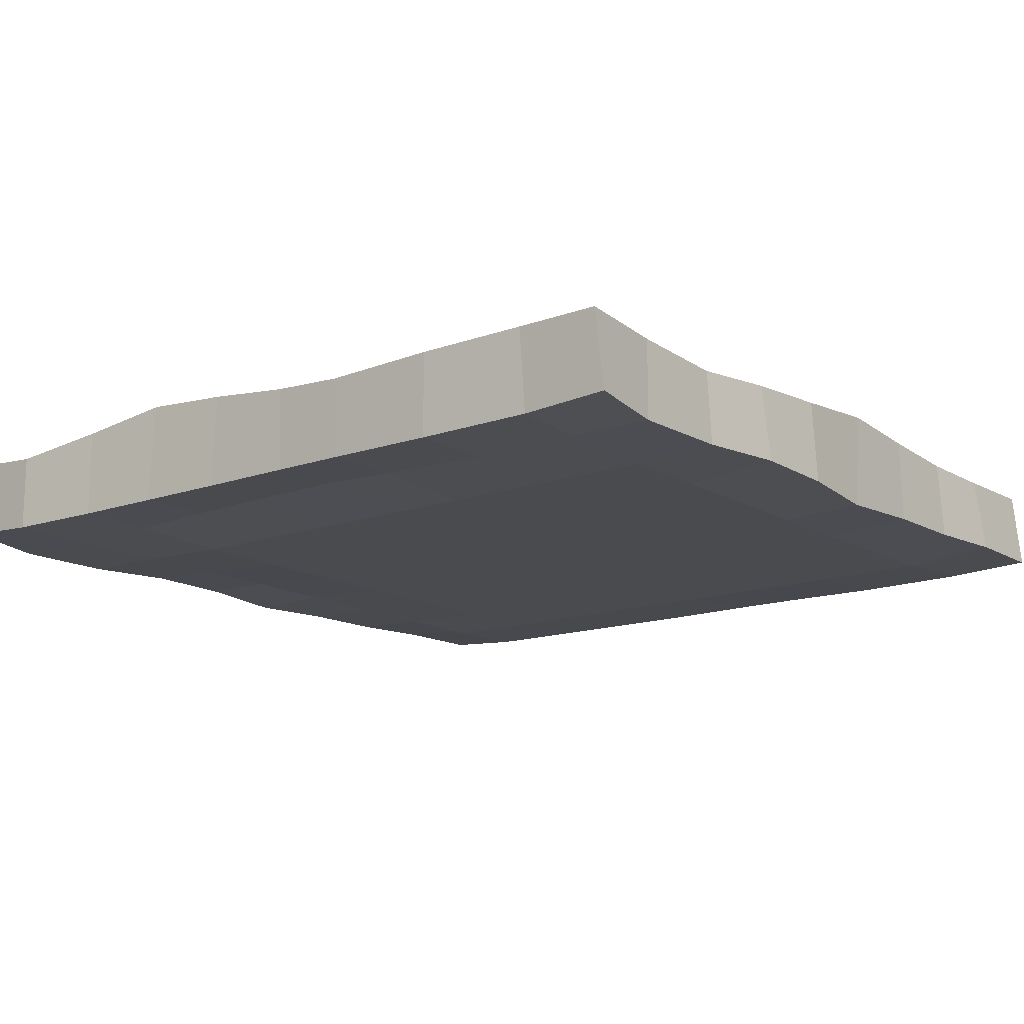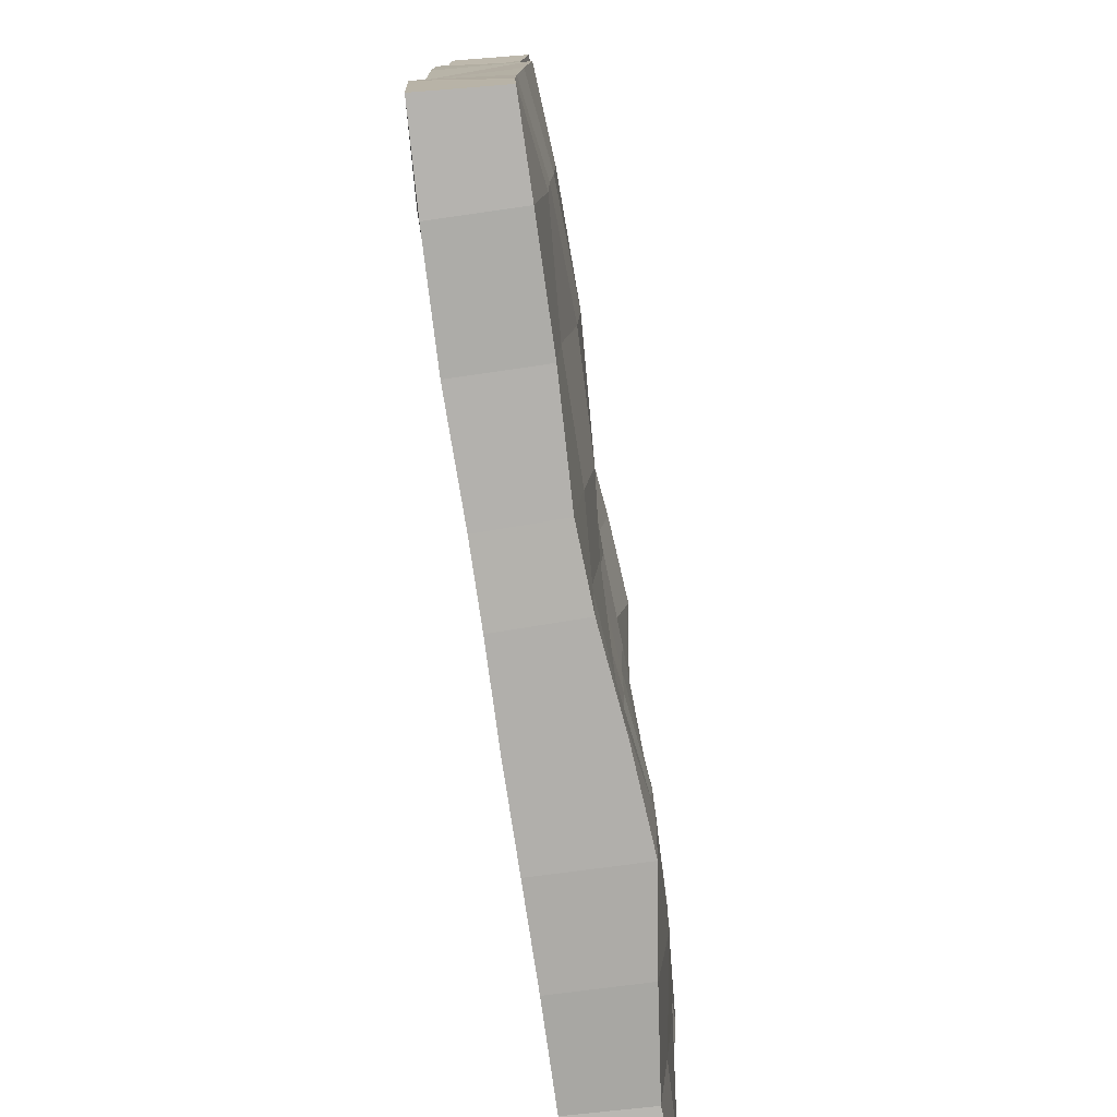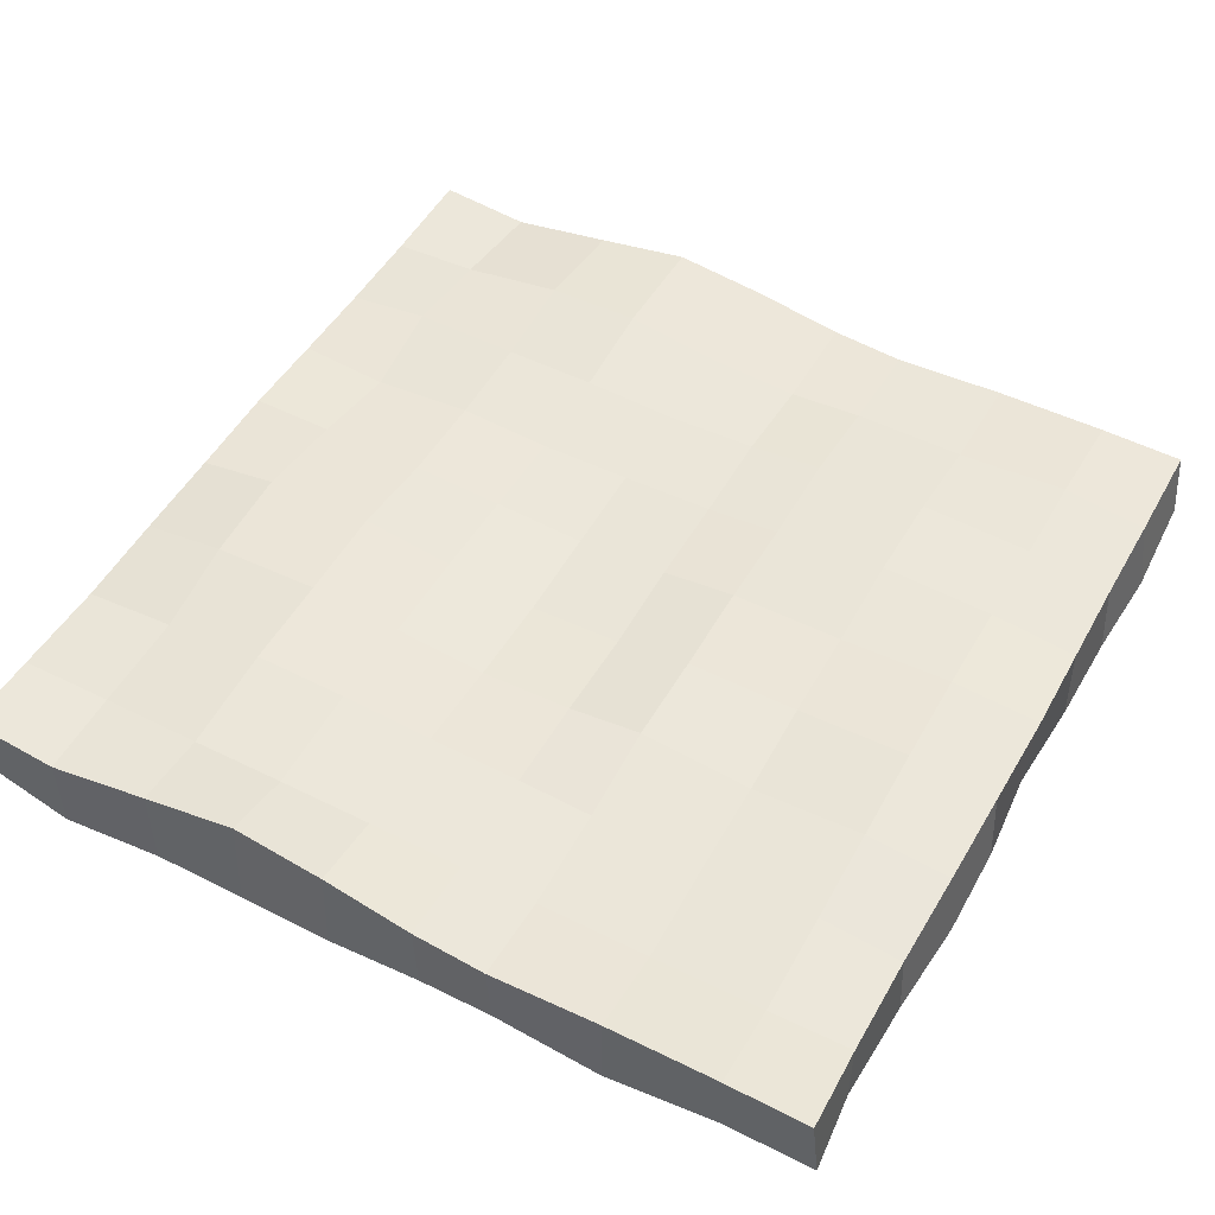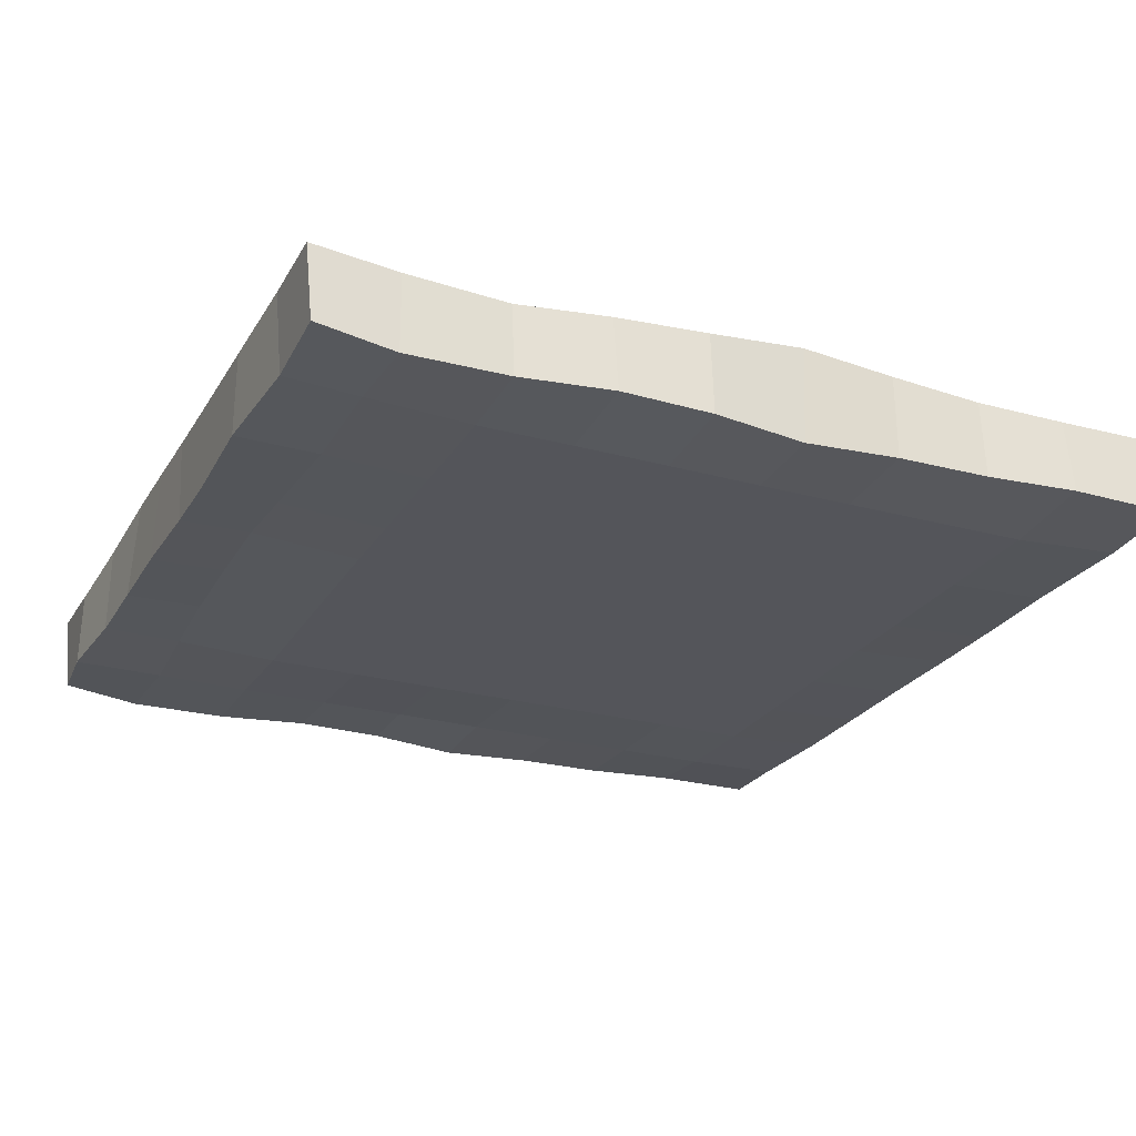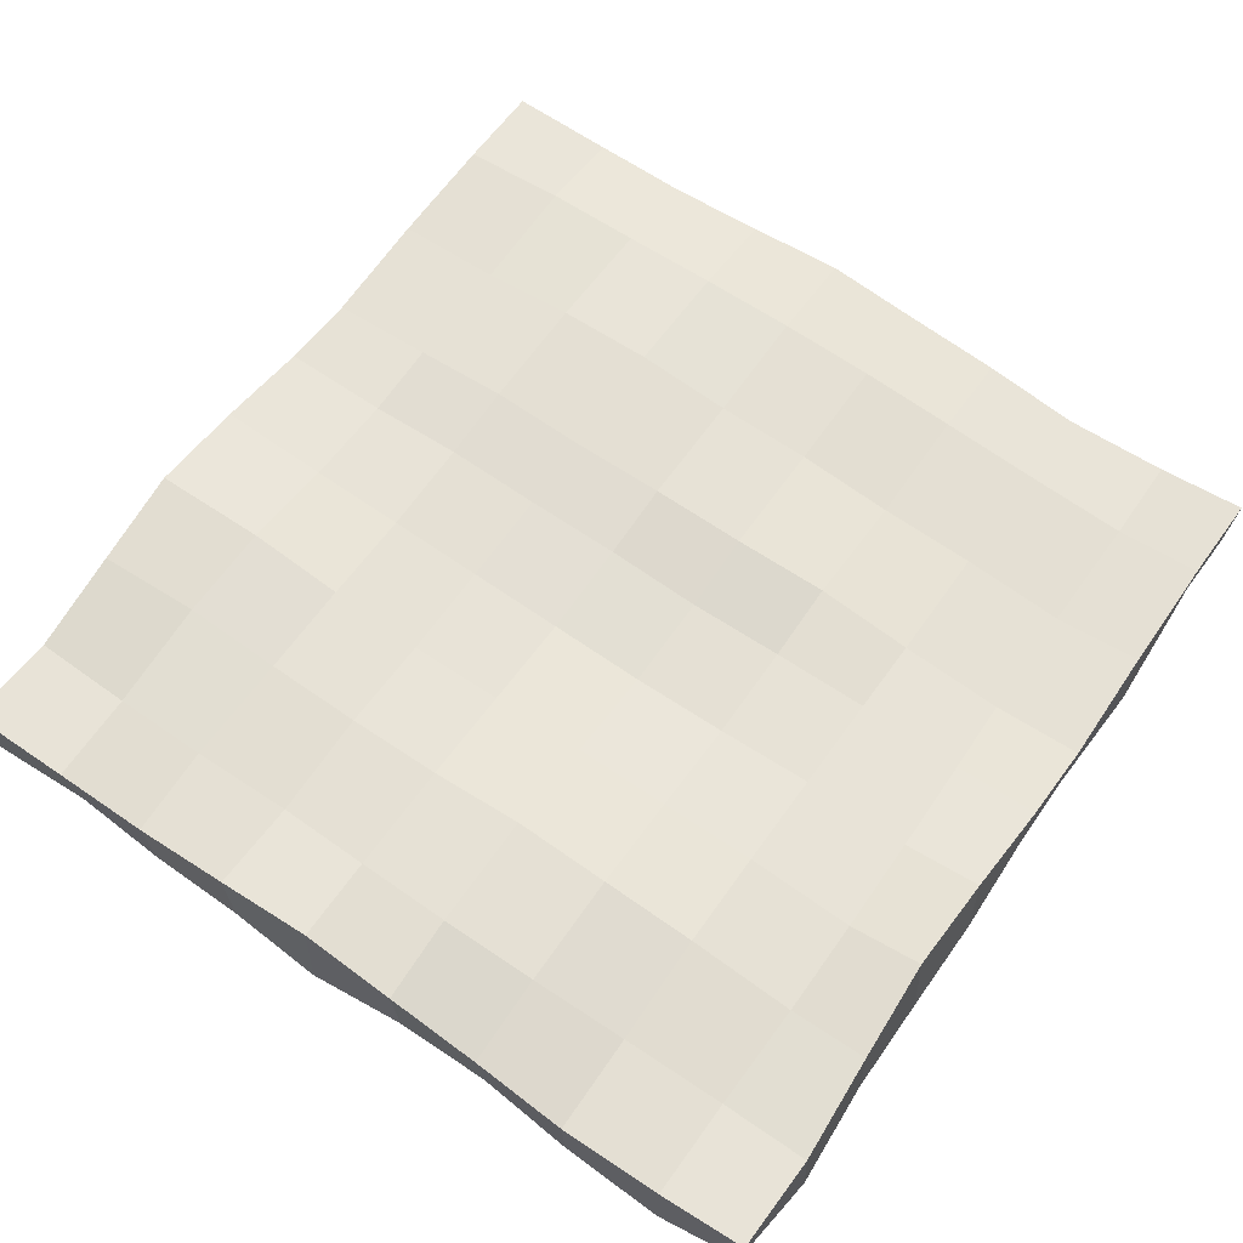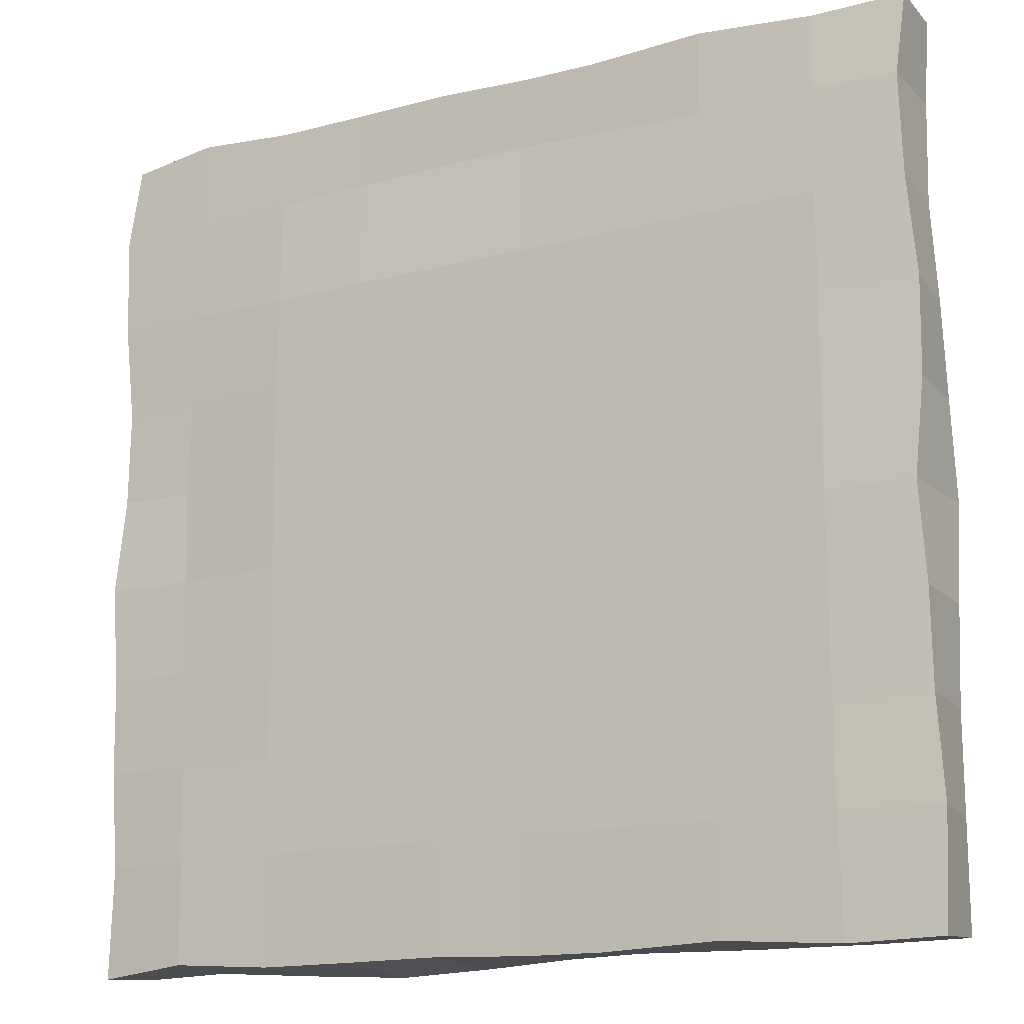
<metadata>
{"format":"obj","ext":"obj","renderer":"f3d","projection":"perspective","resolution":1024,"background":"white","views":[{"elev":-14.3,"azim":38.0,"up":"+Y"},{"elev":-78.1,"azim":98.5,"up":"+Z"},{"elev":50.0,"azim":28.8,"up":"+Y"},{"elev":-25.0,"azim":65.8,"up":"+Y"},{"elev":63.4,"azim":-55.1,"up":"+Y"},{"elev":-15.6,"azim":28.8,"up":"+Z"}]}
</metadata>
<code>
g default
v -25.29 -1.872 25.29
v 25.45 -1.75 25.45
v -25.55 3.563 25.55
v 25.47 3.381 25.47
v -25.5 3.384 -25.5
v 25.64 3.822 -25.63
v -25.35 -1.823 -25.37
v 26.01 -1.327 -25.99
v -25.9 4.28 -0.04556
v 25.96 4.393 0.00181
v 25.57 -1.851 0.008936
v -25.88 -1.722 0.04307
v -25.53 -1.866 -12.49
v 26.01 -1.647 -12.53
v 25.69 3.662 -12.51
v -25.96 4.45 -12.47
v -25.32 -1.953 -18.75
v 26.36 -1.477 -18.79
v 25.68 3.681 -18.75
v -25.79 3.934 -18.76
v -25.61 3.494 -6.246
v 25.81 3.974 -6.268
v 25.94 -1.681 -6.268
v -25.63 -1.824 -6.227
v -25.99 4.492 12.54
v 25.66 3.633 12.53
v 26.19 -1.54 12.45
v -25.89 -1.711 12.44
v 26.12 -1.59 6.272
v 25.8 3.98 6.274
v -26.11 4.862 6.231
v -26.24 -1.551 6.252
v -25.66 3.597 18.77
v 25.43 3.082 18.76
v 25.68 -1.79 18.73
v -25.61 -1.827 18.72
v -0.02071 -1.591 26.12
v -0.03299 -2.074 18.8
v -0.03727 -2.074 12.52
v -0.02695 -2.075 6.251
v -0.01948 -2.075 -0.007568
v -0.02858 -2.075 -6.254
v -0.02347 -2.075 -12.51
v -0.001439 -2.075 -18.77
v 0.01129 -1.681 -25.94
v 0.01844 3.78 -25.7
v 0.004794 3.707 -18.75
v -0.02296 4.208 -12.51
v -0.03048 3.988 -6.24
v -0.03831 3.957 0.0118
v -0.03544 3.58 6.253
v -0.02666 3.8 12.5
v 0.00577 3.848 18.76
v 0.01523 3.438 25.57
v -12.47 -1.68 25.94
v -12.48 -2.075 18.75
v -12.52 -2.075 12.48
v -12.55 -2.074 6.238
v -12.53 -2.075 0.007085
v -12.5 -2.075 -6.247
v -12.49 -2.075 -12.49
v -12.5 -2.075 -18.72
v -12.5 -1.759 -25.78
v -12.49 5.041 -26.18
v -12.47 5.211 -18.7
v -12.48 4.333 -12.45
v -12.49 3.738 -6.238
v -12.47 3.91 -0.01207
v -12.45 4.16 6.24
v -12.45 4.145 12.49
v -12.47 4.349 18.75
v -12.49 3.893 25.76
v -6.244 -2.075 18.78
v -6.238 -1.623 26.07
v -6.235 3.776 25.7
v -6.232 4.004 18.74
v -6.237 3.55 12.49
v -6.241 3.361 6.25
v -6.248 3.597 0.006803
v -6.254 3.816 -6.237
v -6.235 4.02 -12.48
v -6.202 4.16 -18.72
v -6.189 4.521 -25.98
v -6.25 -1.782 -25.73
v -6.269 -2.075 -18.74
v -6.293 -2.075 -12.5
v -6.302 -2.074 -6.261
v -6.297 -2.074 -0.00885
v -6.293 -2.074 6.253
v -6.27 -2.075 12.51
v -18.72 -1.794 25.68
v -18.73 -2.074 18.72
v -18.76 -2.073 12.42
v -18.77 -2.075 6.243
v -18.73 -2.074 0.04768
v -18.7 -2.074 -6.22
v -18.69 -2.073 -12.49
v -18.68 -2.073 -18.74
v -18.71 -1.742 -25.8
v -18.8 4.177 -25.89
v -18.8 5.039 -18.74
v -18.75 4.349 -12.46
v -18.74 4.083 -6.241
v -18.72 4.192 -0.04046
v -18.69 5.007 6.227
v -18.72 4.741 12.53
v -18.76 4.538 18.78
v -18.76 3.81 25.73
v 12.52 -2.075 -0.01088
v 12.53 -2.075 6.239
v 12.51 -2.075 12.5
v 12.49 -2.075 18.75
v 12.49 -1.835 25.59
v 12.5 2.938 25.37
v 12.5 3.534 18.77
v 12.5 3.769 12.53
v 12.5 4.397 6.275
v 12.49 4.522 0.01746
v 12.49 5.071 -6.243
v 12.49 4.835 -12.54
v 12.49 3.989 -18.78
v 12.49 3.76 -25.7
v 12.51 -1.809 -25.66
v 12.51 -2.075 -18.76
v 12.52 -2.075 -12.5
v 12.52 -2.075 -6.244
v 4.968 -1.693 25.91
v 4.973 -2.074 18.78
v 4.996 -2.075 12.51
v 5.003 -2.075 6.242
v 5.012 -2.075 -0.01054
v 5.011 -2.075 -6.247
v 5.003 -2.075 -12.51
v 4.989 -2.075 -18.78
v 4.986 -1.672 -25.96
v 4.997 3.488 -25.59
v 4.987 4.036 -18.78
v 4.963 4.663 -12.53
v 4.959 4.396 -6.24
v 4.957 4.521 0.01285
v 4.965 4.412 6.261
v 4.985 4.506 12.53
v 5.009 3.628 18.78
v 5.008 3.071 25.42
v 20 -2.075 0.005013
v 20.04 -2.075 6.257
v 20.04 -2.074 12.47
v 20.01 -2.075 18.73
v 20 -1.791 25.68
v 20 3.265 25.5
v 20 3.675 18.77
v 20.01 4.176 12.54
v 20 4.632 6.287
v 20.01 4.82 0.01184
v 20.03 4.726 -6.265
v 20.04 4.522 -12.52
v 20.01 4.459 -18.77
v 20 3.812 -25.72
v 20.07 -1.583 -26.16
v 20.08 -2.073 -18.78
v 20.04 -2.074 -12.51
v 20.01 -2.075 -6.259
v -25.5 3.384 31.27
v 25.64 3.822 31.13
v -25.35 -1.823 31.4
v 26.01 -1.327 30.77
v 0.01129 -1.681 30.83
v 0.01844 3.78 31.07
v -12.5 -1.759 30.99
v -12.49 5.041 30.59
v -6.189 4.521 30.79
v -6.25 -1.782 31.04
v -18.71 -1.742 30.97
v -18.8 4.177 30.88
v 12.49 3.76 31.07
v 12.51 -1.809 31.11
v 4.986 -1.672 30.81
v 4.997 3.488 31.17
v 20 3.812 31.04
v 20.07 -1.583 30.61
v -31.9 -1.75 25.45
v -31.88 3.381 25.47
v -31.71 3.822 -25.63
v -31.34 -1.327 -25.99
v -31.4 4.393 0.00181
v -31.78 -1.851 0.008936
v -31.34 -1.647 -12.53
v -31.67 3.662 -12.51
v -31 -1.477 -18.79
v -31.67 3.681 -18.75
v -31.55 3.974 -6.268
v -31.42 -1.681 -6.268
v -31.7 3.633 12.53
v -31.16 -1.54 12.45
v -31.23 -1.59 6.272
v -31.55 3.98 6.274
v -31.92 3.082 18.76
v -31.67 -1.79 18.73
v -31.71 3.822 31.13
v -31.34 -1.327 30.77
g TileAbleBasePiece
f 138 139 119 120
f 135 136 122 123
f 132 133 125 126
f 22 23 14 15
f 141 142 116 117
f 26 27 29 30
f 129 130 110 111
f 133 134 124 125
f 15 14 18 19
f 137 138 120 121
f 134 135 123 124
f 19 18 8 6
f 136 137 121 122
f 139 140 118 119
f 10 11 23 22
f 131 132 126 109
f 142 143 115 116
f 34 35 27 26
f 128 129 111 112
f 30 29 11 10
f 140 141 117 118
f 130 131 109 110
f 143 144 114 115
f 2 35 34 4
f 127 128 112 113
f 55 56 73 74
f 56 57 90 73
f 57 58 89 90
f 58 59 88 89
f 59 60 87 88
f 60 61 86 87
f 61 62 85 86
f 62 63 84 85
f 63 64 83 84
f 64 65 82 83
f 65 66 81 82
f 66 67 80 81
f 67 68 79 80
f 68 69 78 79
f 69 70 77 78
f 70 71 76 77
f 71 72 75 76
f 91 92 56 55
f 92 93 57 56
f 93 94 58 57
f 94 95 59 58
f 95 96 60 59
f 96 97 61 60
f 97 98 62 61
f 98 99 63 62
f 99 100 64 63
f 100 101 65 64
f 101 102 66 65
f 102 103 67 66
f 103 104 68 67
f 104 105 69 68
f 105 106 70 69
f 106 107 71 70
f 107 108 72 71
f 74 73 38 37
f 76 75 54 53
f 77 76 53 52
f 78 77 52 51
f 79 78 51 50
f 80 79 50 49
f 81 80 49 48
f 82 81 48 47
f 83 82 47 46
f 84 83 46 45
f 85 84 45 44
f 86 85 44 43
f 87 86 43 42
f 88 87 42 41
f 89 88 41 40
f 90 89 40 39
f 73 90 39 38
f 36 92 91 1
f 28 93 92 36
f 32 94 93 28
f 12 95 94 32
f 24 96 95 12
f 13 97 96 24
f 17 98 97 13
f 7 99 98 17
f 5 100 99 7
f 20 101 100 5
f 16 102 101 20
f 21 103 102 16
f 9 104 103 21
f 31 105 104 9
f 25 106 105 31
f 33 107 106 25
f 3 108 107 33
f 110 109 145 146
f 111 110 146 147
f 112 111 147 148
f 113 112 148 149
f 115 114 150 151
f 116 115 151 152
f 117 116 152 153
f 118 117 153 154
f 119 118 154 155
f 120 119 155 156
f 121 120 156 157
f 122 121 157 158
f 123 122 158 159
f 124 123 159 160
f 125 124 160 161
f 126 125 161 162
f 109 126 162 145
f 37 38 128 127
f 38 39 129 128
f 39 40 130 129
f 40 41 131 130
f 41 42 132 131
f 42 43 133 132
f 43 44 134 133
f 44 45 135 134
f 45 46 136 135
f 46 47 137 136
f 47 48 138 137
f 48 49 139 138
f 49 50 140 139
f 50 51 141 140
f 51 52 142 141
f 52 53 143 142
f 53 54 144 143
f 146 145 11 29
f 147 146 29 27
f 148 147 27 35
f 149 148 35 2
f 151 150 4 34
f 152 151 34 26
f 153 152 26 30
f 154 153 30 10
f 155 154 10 22
f 156 155 22 15
f 157 156 15 19
f 158 157 19 6
f 159 158 6 8
f 160 159 8 18
f 161 160 18 14
f 162 161 14 23
f 145 162 23 11
f 177 176 175 178
f 169 172 171 170
f 173 169 170 174
f 172 167 168 171
f 163 165 173 174
f 176 180 179 175
f 167 177 178 168
f 180 166 164 179
f 91 55 169 173
f 55 74 172 169
f 74 37 167 172
f 37 127 177 167
f 127 113 176 177
f 113 149 180 176
f 149 2 166 180
f 2 4 164 166
f 4 150 179 164
f 150 114 175 179
f 114 144 178 175
f 144 54 168 178
f 54 75 171 168
f 75 72 170 171
f 72 108 174 170
f 108 3 163 174
f 1 91 173 165
f 191 188 187 192
f 193 196 195 194
f 188 190 189 187
f 190 183 184 189
f 185 191 192 186
f 197 193 194 198
f 196 185 186 195
f 181 182 197 198
f 181 200 199 182
f 33 25 193 197
f 25 31 196 193
f 31 9 185 196
f 9 21 191 185
f 21 16 188 191
f 16 20 190 188
f 20 5 183 190
f 5 7 184 183
f 7 17 189 184
f 17 13 187 189
f 13 24 192 187
f 24 12 186 192
f 12 32 195 186
f 32 28 194 195
f 28 36 198 194
f 36 1 181 198
f 1 165 200 181
f 165 163 199 200
f 163 3 182 199
f 3 33 197 182

</code>
